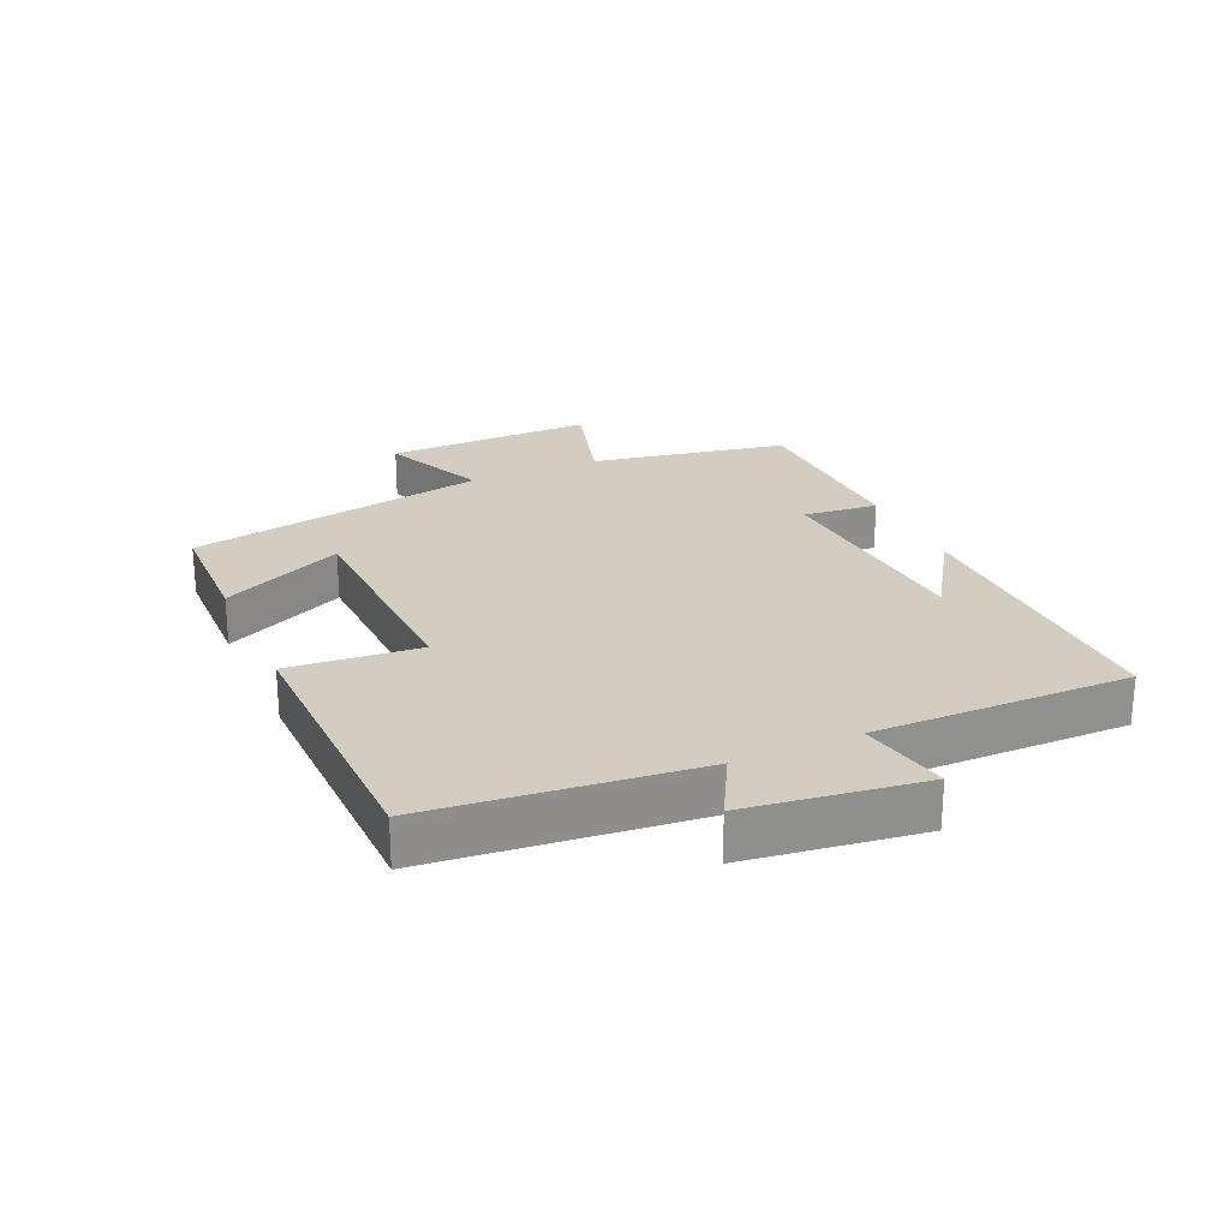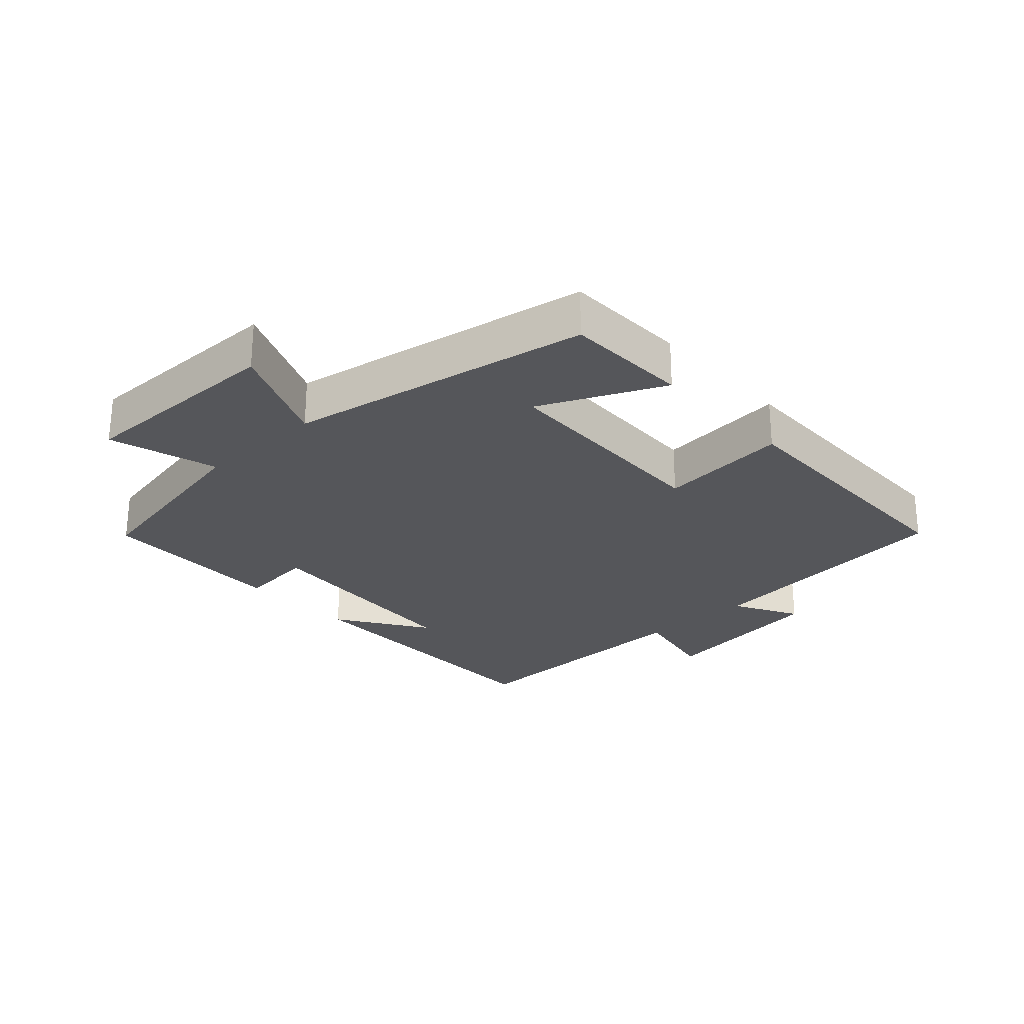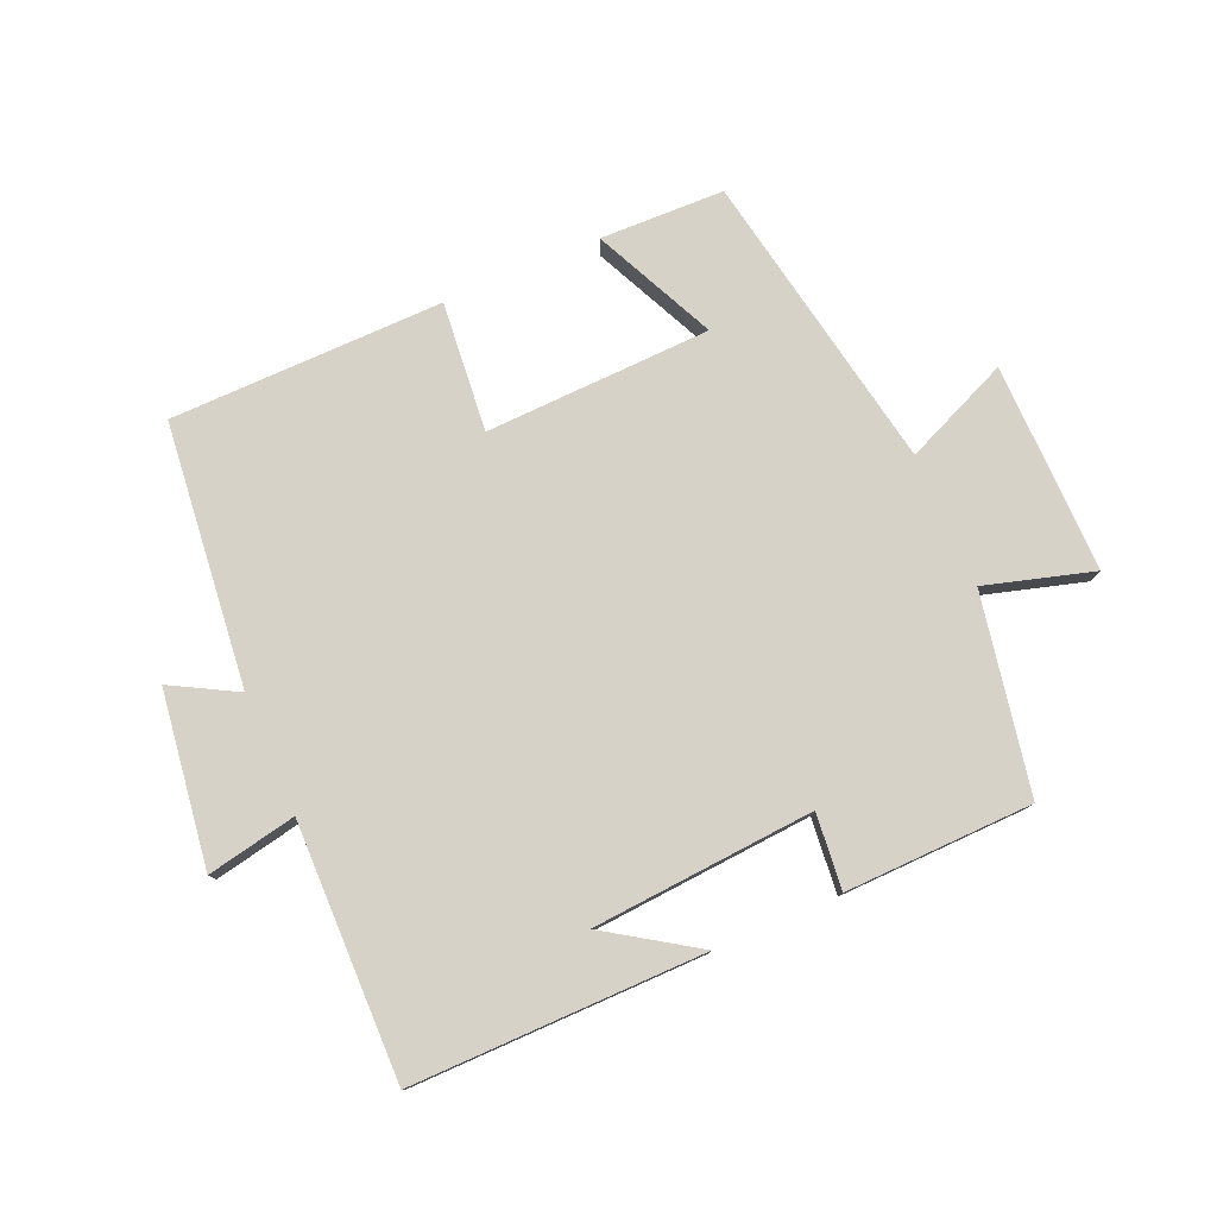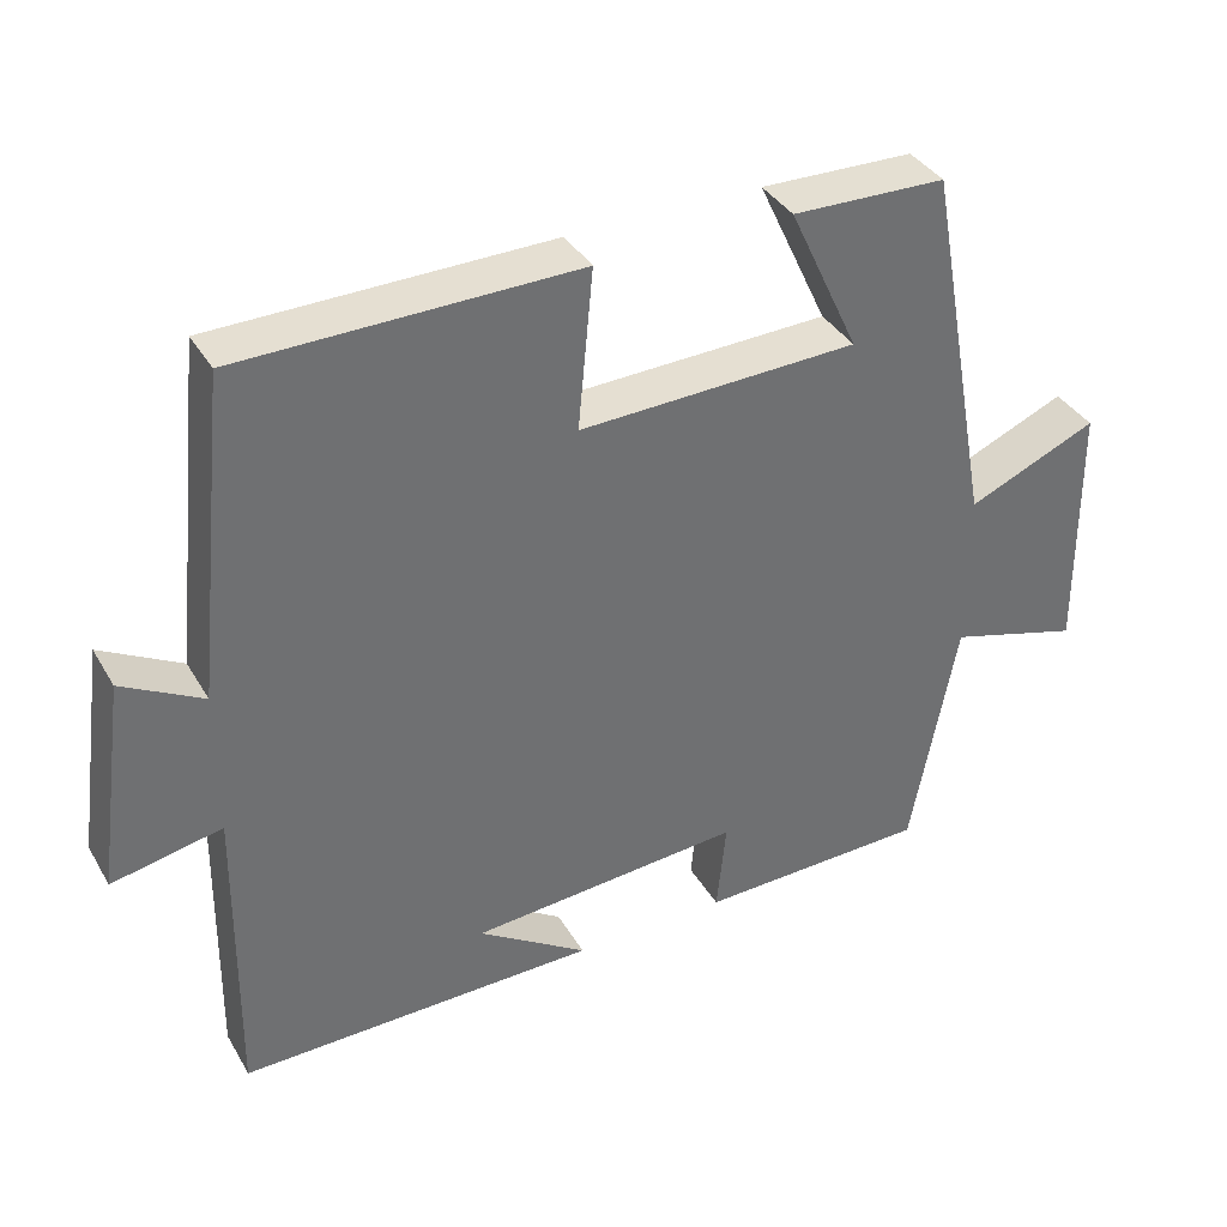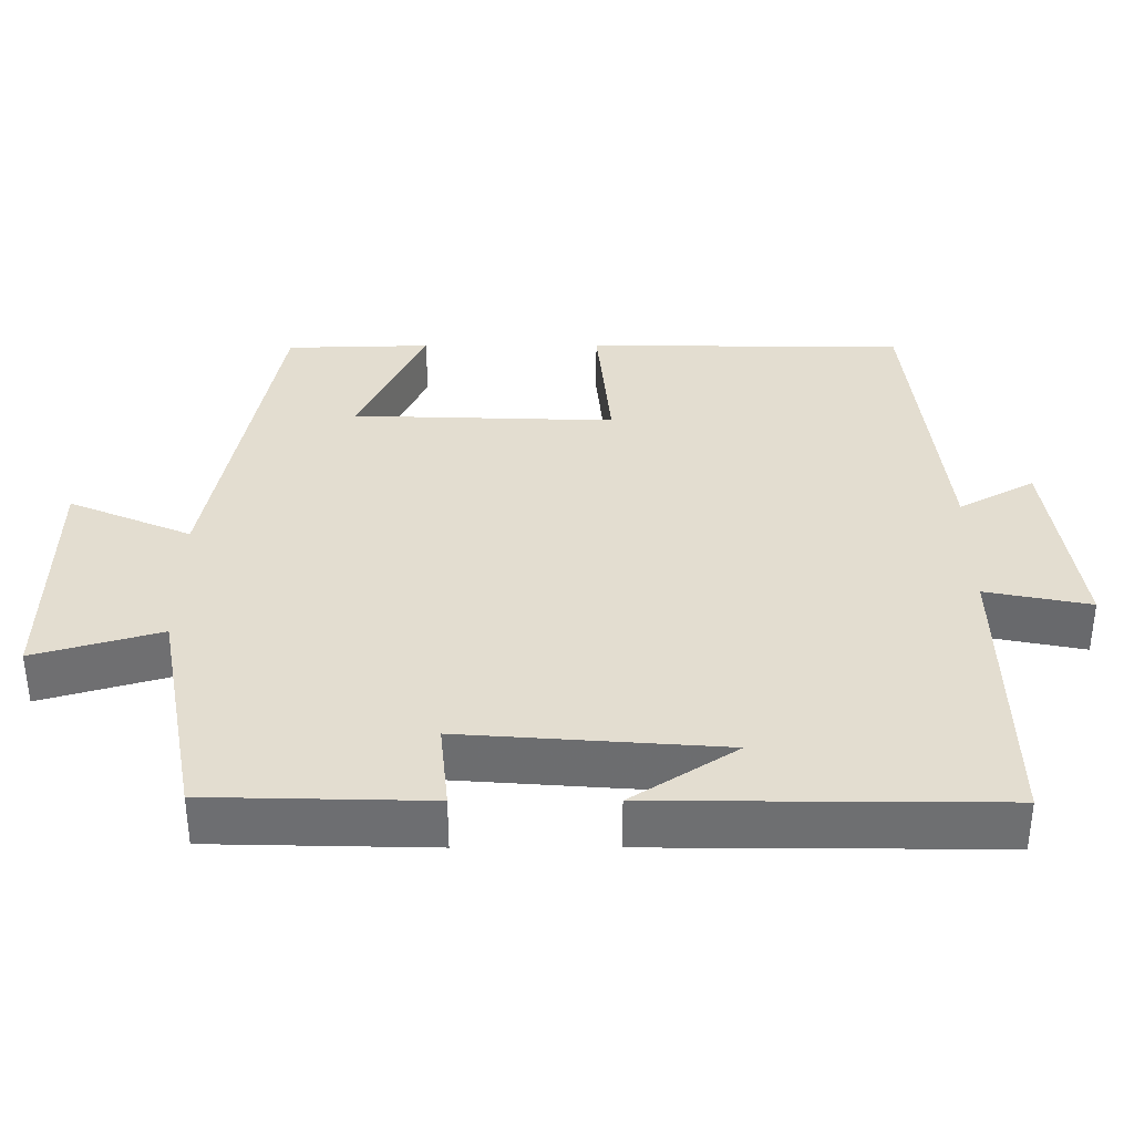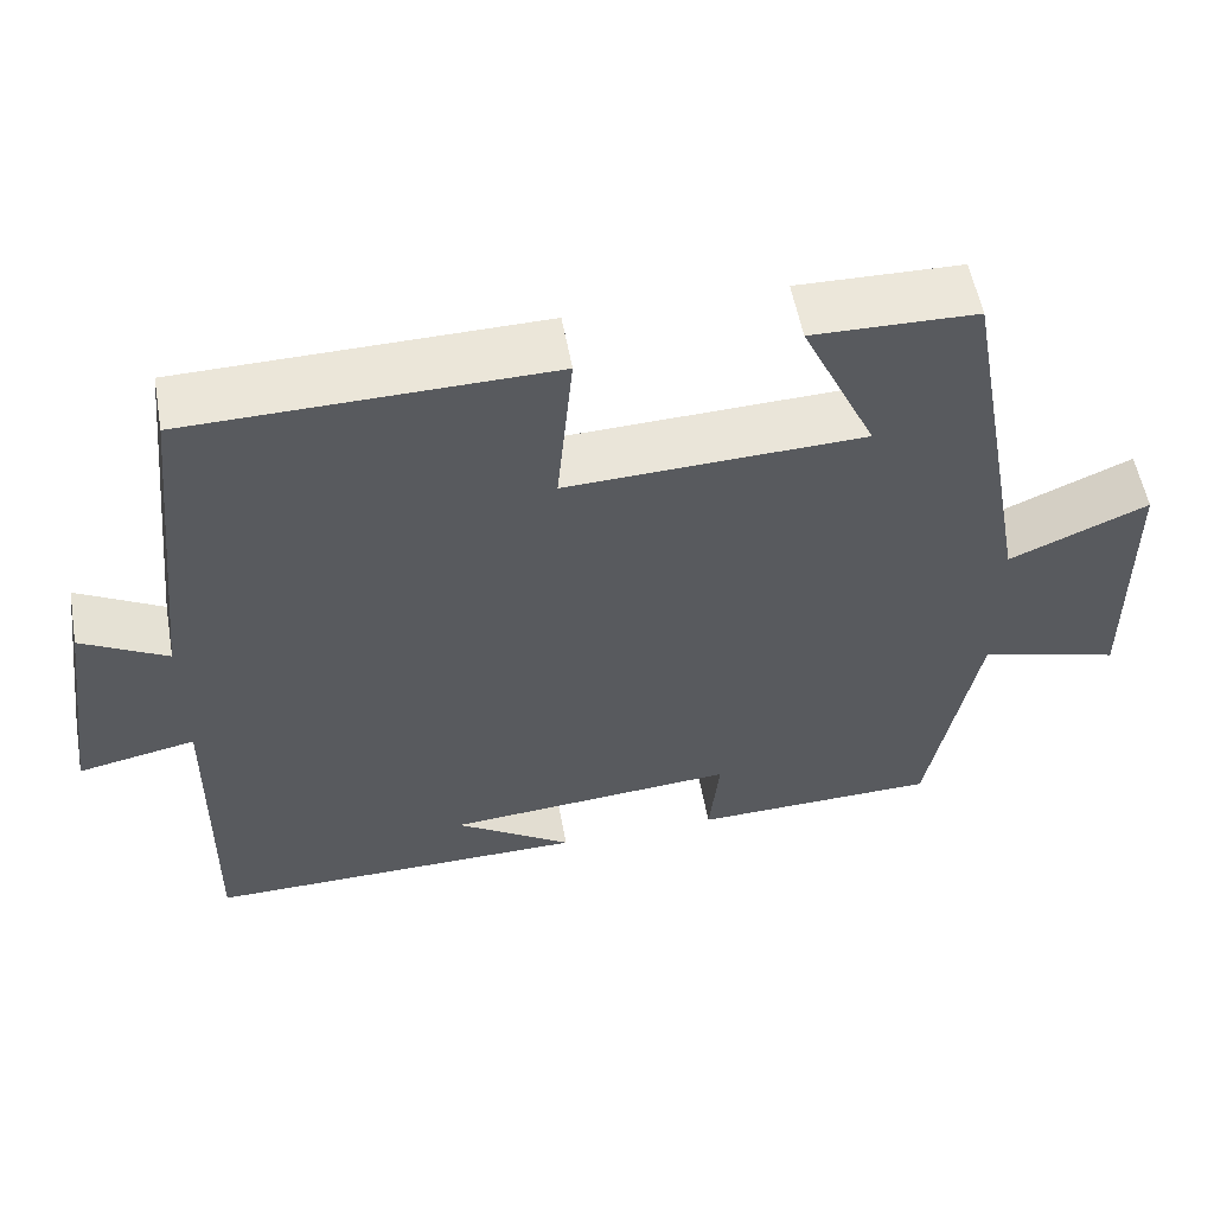
<metadata>
{"format":"obj","ext":"obj","renderer":"f3d","projection":"perspective","resolution":1024,"background":"white","views":[{"elev":24.5,"azim":65.7,"up":"+Y"},{"elev":-26.0,"azim":-47.3,"up":"+Y"},{"elev":78.3,"azim":156.6,"up":"+Y"},{"elev":37.2,"azim":152.8,"up":"+Z"},{"elev":-54.5,"azim":0.1,"up":"+Z"},{"elev":55.8,"azim":169.7,"up":"+Z"}]}
</metadata>
<code>
v -0.413 0.07 0.495
v -0.218 0.07 0.5
v -0.307 0.07 0.309
v 0.047 0.07 0.297
v 0.028 0.07 0.5
v 0.456 0.07 0.494
v 0.5 0.07 0.083
v 0.602 0.07 0.139
v 0.64 0.07 -0.133
v 0.5 0.07 -0.105
v 0.506 0.07 -0.504
v 0.048 0.07 -0.5
v 0.188 0.07 -0.408
v -0.16 0.07 -0.382
v -0.148 0.07 -0.5
v -0.442 0.07 -0.493
v -0.5 0.07 -0.185
v -0.669 0.07 -0.234
v -0.665 0.07 0.094
v -0.5 0.07 0.023
v -0.413 0 0.495
v -0.218 0 0.5
v -0.307 0 0.309
v 0.047 0 0.297
v 0.028 0 0.5
v 0.456 0 0.494
v 0.5 0 0.083
v 0.602 0 0.139
v 0.64 0 -0.133
v 0.5 0 -0.105
v 0.506 0 -0.504
v 0.048 0 -0.5
v 0.188 0 -0.408
v -0.16 0 -0.382
v -0.148 0 -0.5
v -0.442 0 -0.493
v -0.5 0 -0.185
v -0.669 0 -0.234
v -0.665 0 0.094
v -0.5 0 0.023
f 17 18 19 20
f 14 15 16 17
f 13 14 17 20
f 11 12 13
f 10 11 13 20
f 7 8 9 10
f 4 5 6 7
f 3 4 7 10
f 20 1 2 3
f 3 10 20
f 40 39 38 37
f 37 36 35 34
f 40 37 34 33
f 33 32 31
f 40 33 31 30
f 30 29 28 27
f 27 26 25 24
f 30 27 24 23
f 23 22 21 40
f 40 30 23
f 1 21 22 2
f 2 22 23 3
f 3 23 24 4
f 4 24 25 5
f 5 25 26 6
f 6 26 27 7
f 7 27 28 8
f 8 28 29 9
f 9 29 30 10
f 10 30 31 11
f 11 31 32 12
f 12 32 33 13
f 13 33 34 14
f 14 34 35 15
f 15 35 36 16
f 16 36 37 17
f 17 37 38 18
f 18 38 39 19
f 19 39 40 20
f 20 40 21 1

</code>
